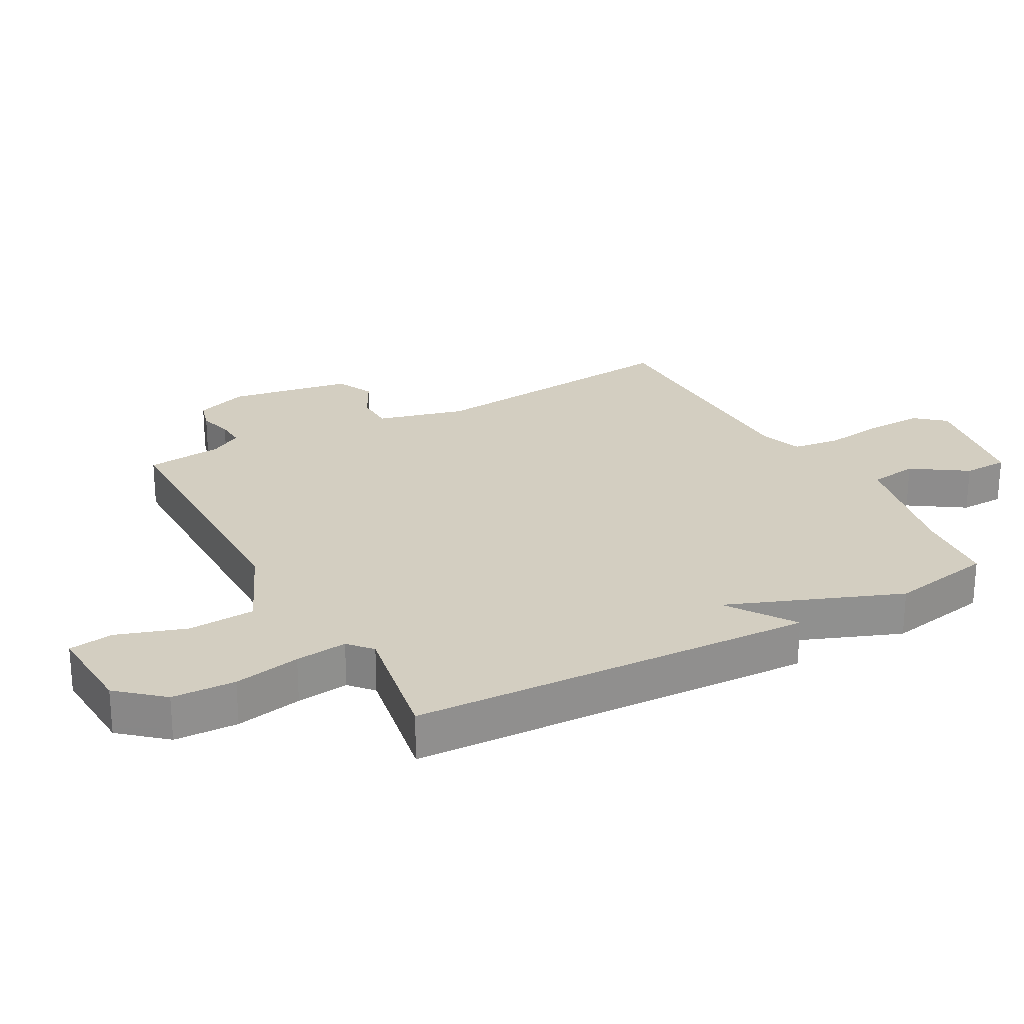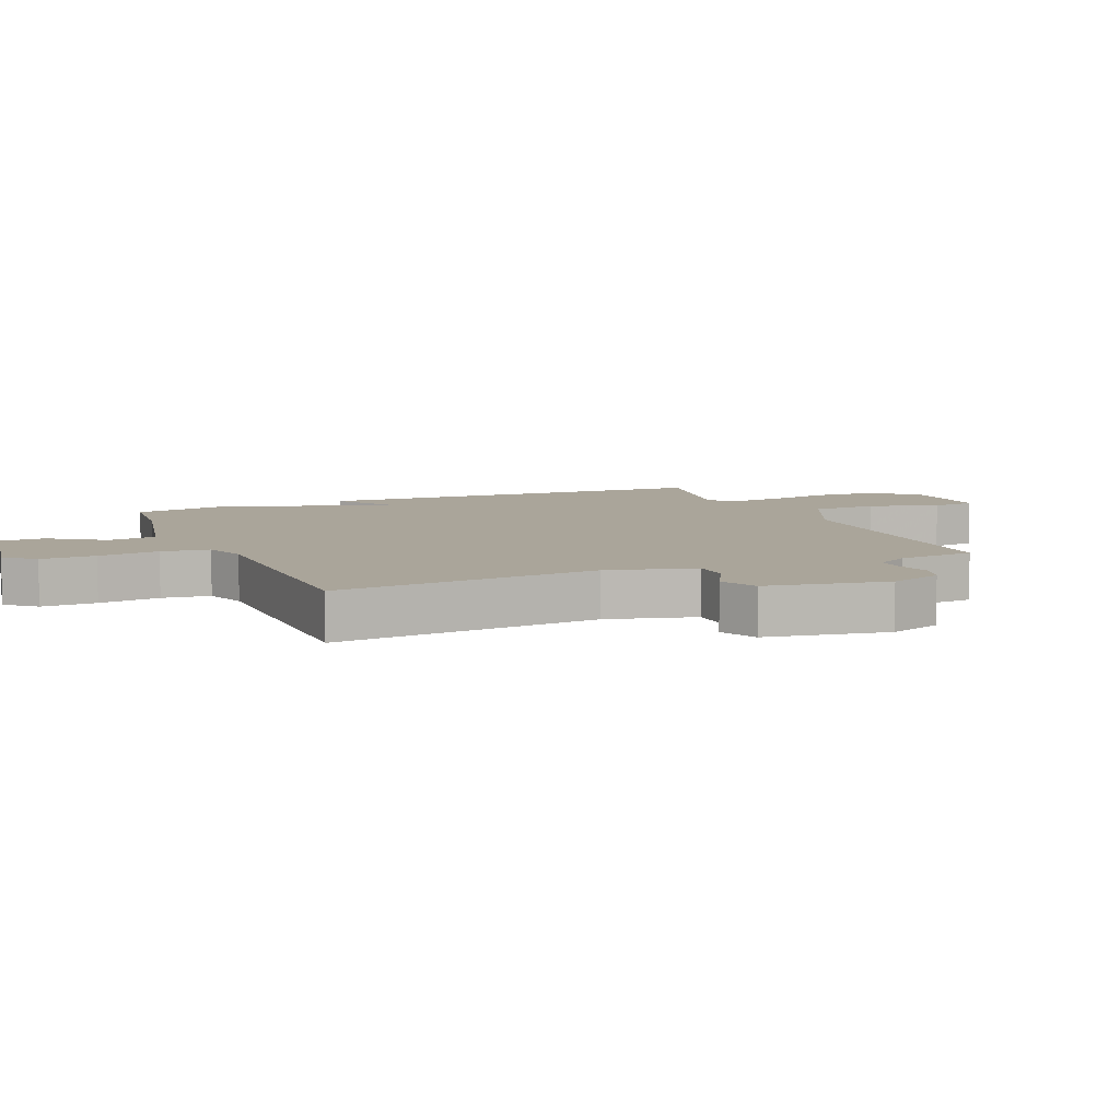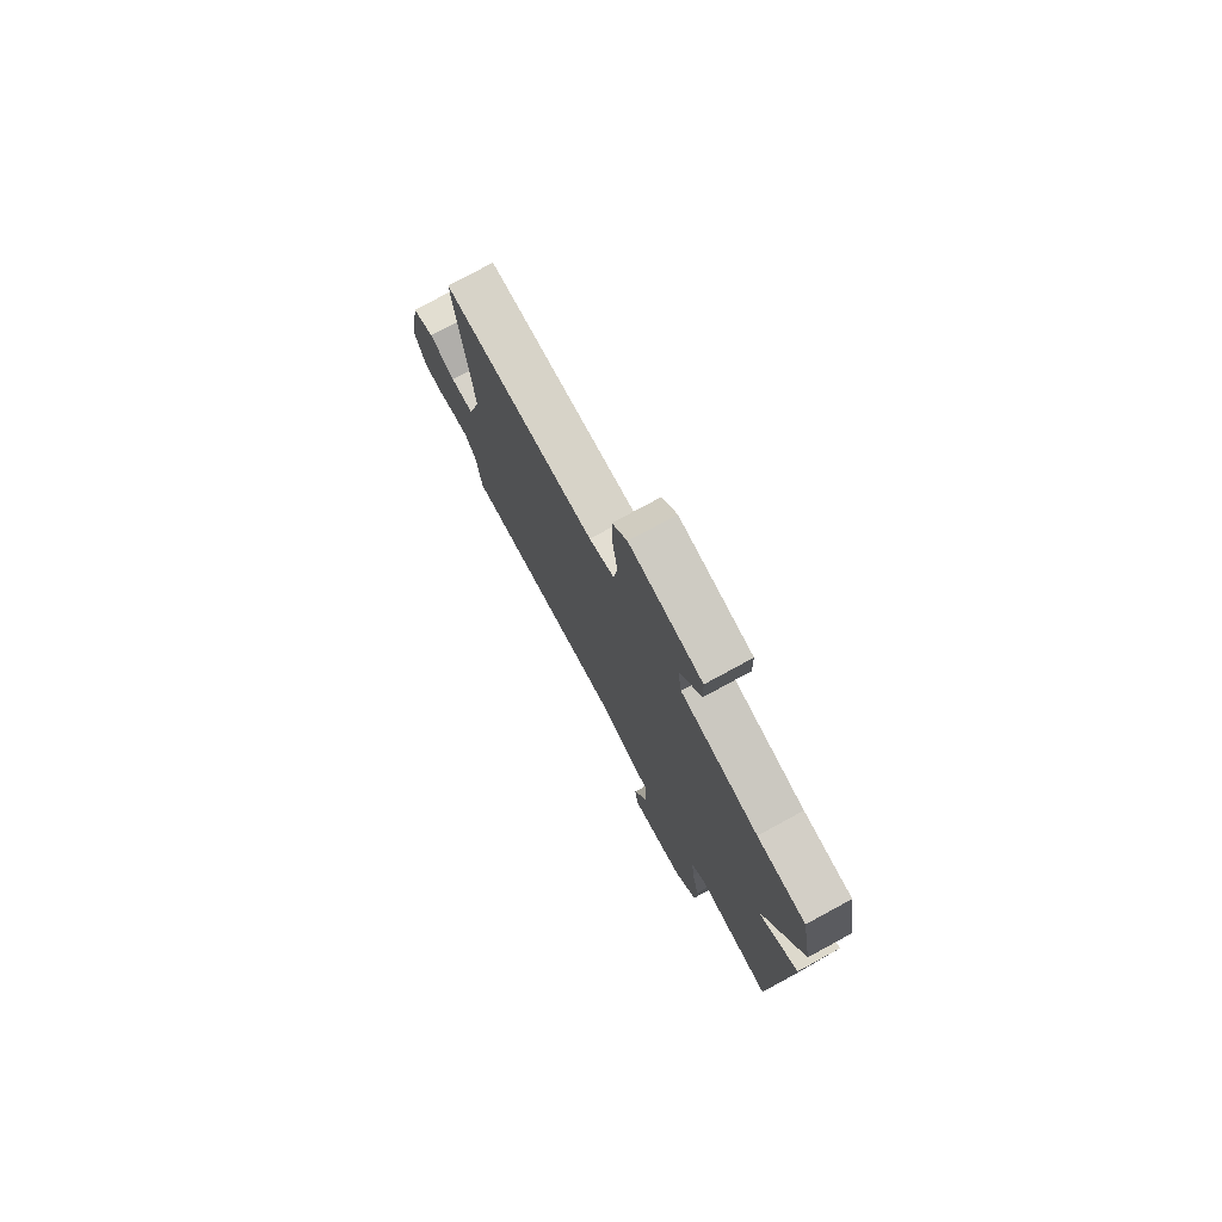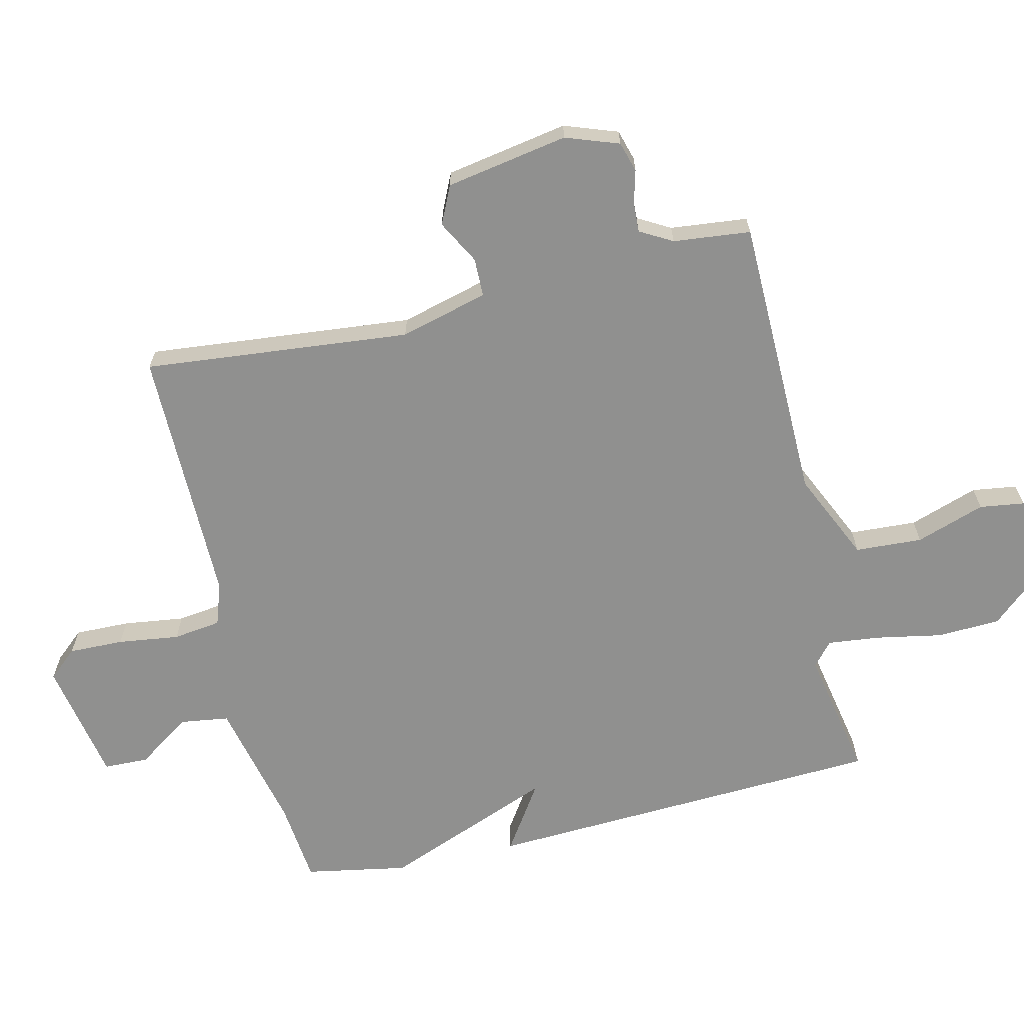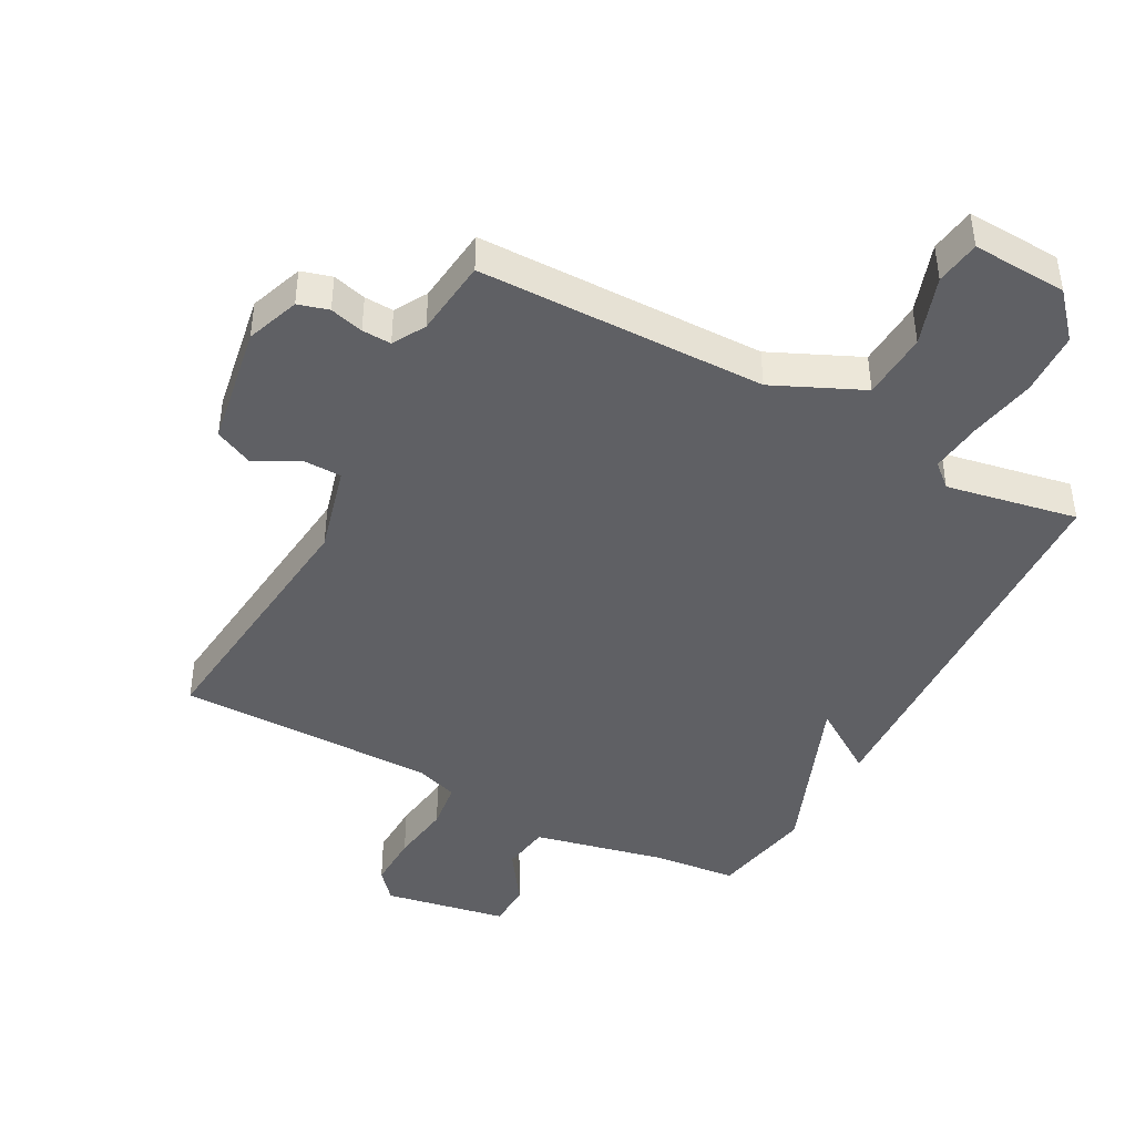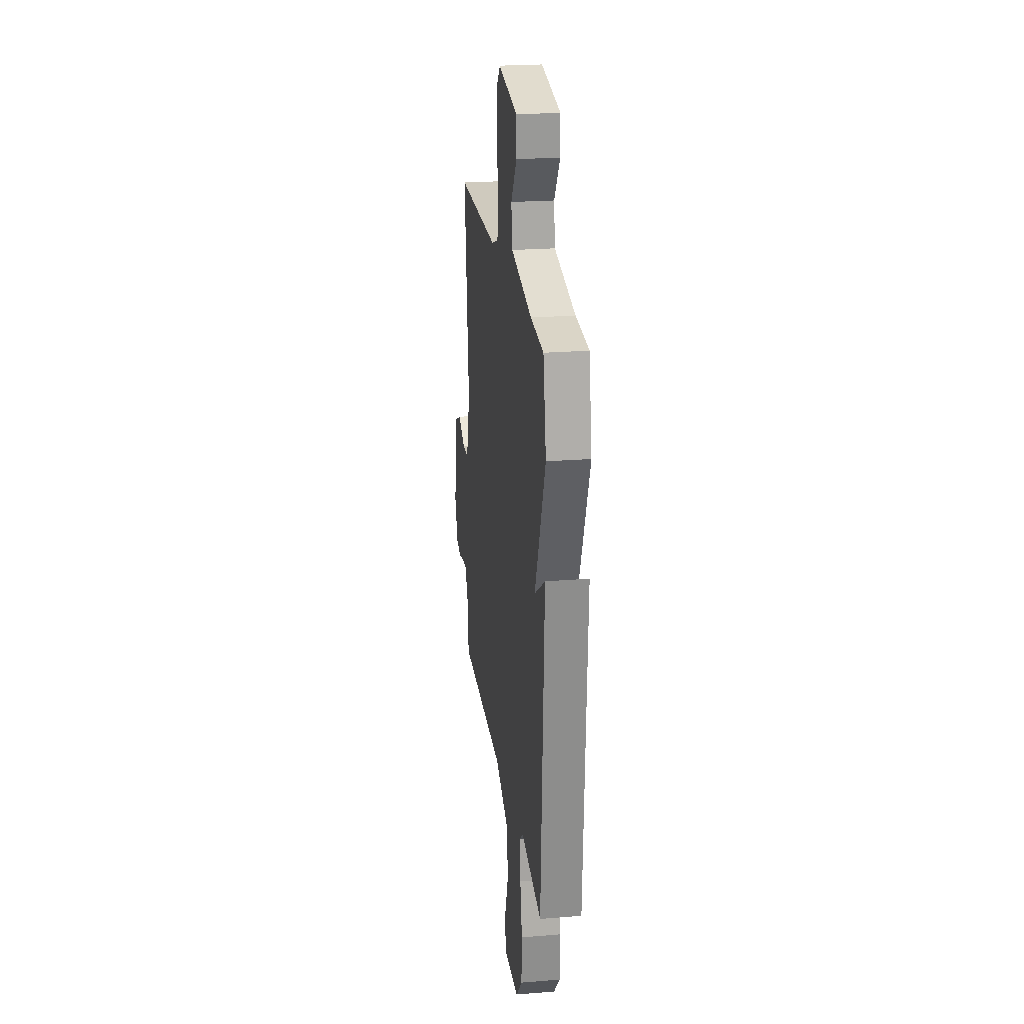
<metadata>
{"format":"obj","ext":"obj","renderer":"f3d","projection":"perspective","resolution":1024,"background":"white","views":[{"elev":24.9,"azim":-119.1,"up":"+Y"},{"elev":7.6,"azim":66.9,"up":"+Y"},{"elev":76.8,"azim":-118.5,"up":"+Z"},{"elev":-65.6,"azim":103.3,"up":"+Y"},{"elev":-43.5,"azim":151.6,"up":"+Y"},{"elev":23.2,"azim":-97.9,"up":"+Z"}]}
</metadata>
<code>
v -0.5 0.07 0.5
v -0.37 0.07 0.513
v -0.161 0.07 0.56
v -0.15 0.07 0.637
v -0.208 0.07 0.722
v -0.206 0.07 0.793
v -0.012 0.07 0.829
v 0.028 0.07 0.783
v 0.026 0.07 0.696
v 0.013 0.07 0.599
v 0.023 0.07 0.523
v 0.09 0.07 0.5
v 0.5 0.07 0.5
v 0.458 0.07 0.079
v 0.495 0.07 -0.06
v 0.556 0.07 -0.061
v 0.625 0.07 -0.024
v 0.685 0.07 -0.052
v 0.719 0.07 -0.245
v 0.689 0.07 -0.329
v 0.641 0.07 -0.343
v 0.588 0.07 -0.329
v 0.542 0.07 -0.327
v 0.513 0.07 -0.378
v 0.5 0.07 -0.5
v 0.047 0.07 -0.506
v -0.093 0.07 -0.57
v -0.099 0.07 -0.676
v -0.062 0.07 -0.785
v -0.072 0.07 -0.856
v -0.221 0.07 -0.849
v -0.282 0.07 -0.78
v -0.286 0.07 -0.68
v -0.266 0.07 -0.575
v -0.257 0.07 -0.493
v -0.294 0.07 -0.461
v -0.5 0.07 -0.5
v -0.53 0.07 0.137
v -0.423 0.07 0.066
v -0.53 0.07 0.337
v -0.5 0 0.5
v -0.37 0 0.513
v -0.161 0 0.56
v -0.15 0 0.637
v -0.208 0 0.722
v -0.206 0 0.793
v -0.012 0 0.829
v 0.028 0 0.783
v 0.026 0 0.696
v 0.013 0 0.599
v 0.023 0 0.523
v 0.09 0 0.5
v 0.5 0 0.5
v 0.458 0 0.079
v 0.495 0 -0.06
v 0.556 0 -0.061
v 0.625 0 -0.024
v 0.685 0 -0.052
v 0.719 0 -0.245
v 0.689 0 -0.329
v 0.641 0 -0.343
v 0.588 0 -0.329
v 0.542 0 -0.327
v 0.513 0 -0.378
v 0.5 0 -0.5
v 0.047 0 -0.506
v -0.093 0 -0.57
v -0.099 0 -0.676
v -0.062 0 -0.785
v -0.072 0 -0.856
v -0.221 0 -0.849
v -0.282 0 -0.78
v -0.286 0 -0.68
v -0.266 0 -0.575
v -0.257 0 -0.493
v -0.294 0 -0.461
v -0.5 0 -0.5
v -0.53 0 0.137
v -0.423 0 0.066
v -0.53 0 0.337
f 39 40 1 2
f 36 37 38 39
f 39 2 3
f 36 39 3
f 35 36 3
f 32 33 34
f 31 32 34
f 30 31 34
f 29 30 34
f 28 29 34
f 27 28 34 35
f 35 3 4
f 27 35 4
f 26 27 4
f 24 25 26 4
f 20 21 22
f 19 20 22
f 18 19 22
f 17 18 22
f 16 17 22
f 15 16 22 23
f 23 24 4
f 15 23 4
f 14 15 4
f 8 9 10
f 7 8 10
f 6 7 10
f 5 6 10
f 4 5 10
f 4 10 11
f 14 4 11
f 12 13 14
f 11 12 14
f 42 41 80 79
f 79 78 77 76
f 43 42 79
f 43 79 76
f 43 76 75
f 74 73 72
f 74 72 71
f 74 71 70
f 74 70 69
f 74 69 68
f 75 74 68 67
f 44 43 75
f 44 75 67
f 44 67 66
f 44 66 65 64
f 62 61 60
f 62 60 59
f 62 59 58
f 62 58 57
f 62 57 56
f 63 62 56 55
f 44 64 63
f 44 63 55
f 44 55 54
f 50 49 48
f 50 48 47
f 50 47 46
f 50 46 45
f 50 45 44
f 51 50 44
f 51 44 54
f 54 53 52
f 54 52 51
f 1 41 42 2
f 2 42 43 3
f 3 43 44 4
f 4 44 45 5
f 5 45 46 6
f 6 46 47 7
f 7 47 48 8
f 8 48 49 9
f 9 49 50 10
f 10 50 51 11
f 11 51 52 12
f 12 52 53 13
f 13 53 54 14
f 14 54 55 15
f 15 55 56 16
f 16 56 57 17
f 17 57 58 18
f 18 58 59 19
f 19 59 60 20
f 20 60 61 21
f 21 61 62 22
f 22 62 63 23
f 23 63 64 24
f 24 64 65 25
f 25 65 66 26
f 26 66 67 27
f 27 67 68 28
f 28 68 69 29
f 29 69 70 30
f 30 70 71 31
f 31 71 72 32
f 32 72 73 33
f 33 73 74 34
f 34 74 75 35
f 35 75 76 36
f 36 76 77 37
f 37 77 78 38
f 38 78 79 39
f 39 79 80 40
f 40 80 41 1

</code>
